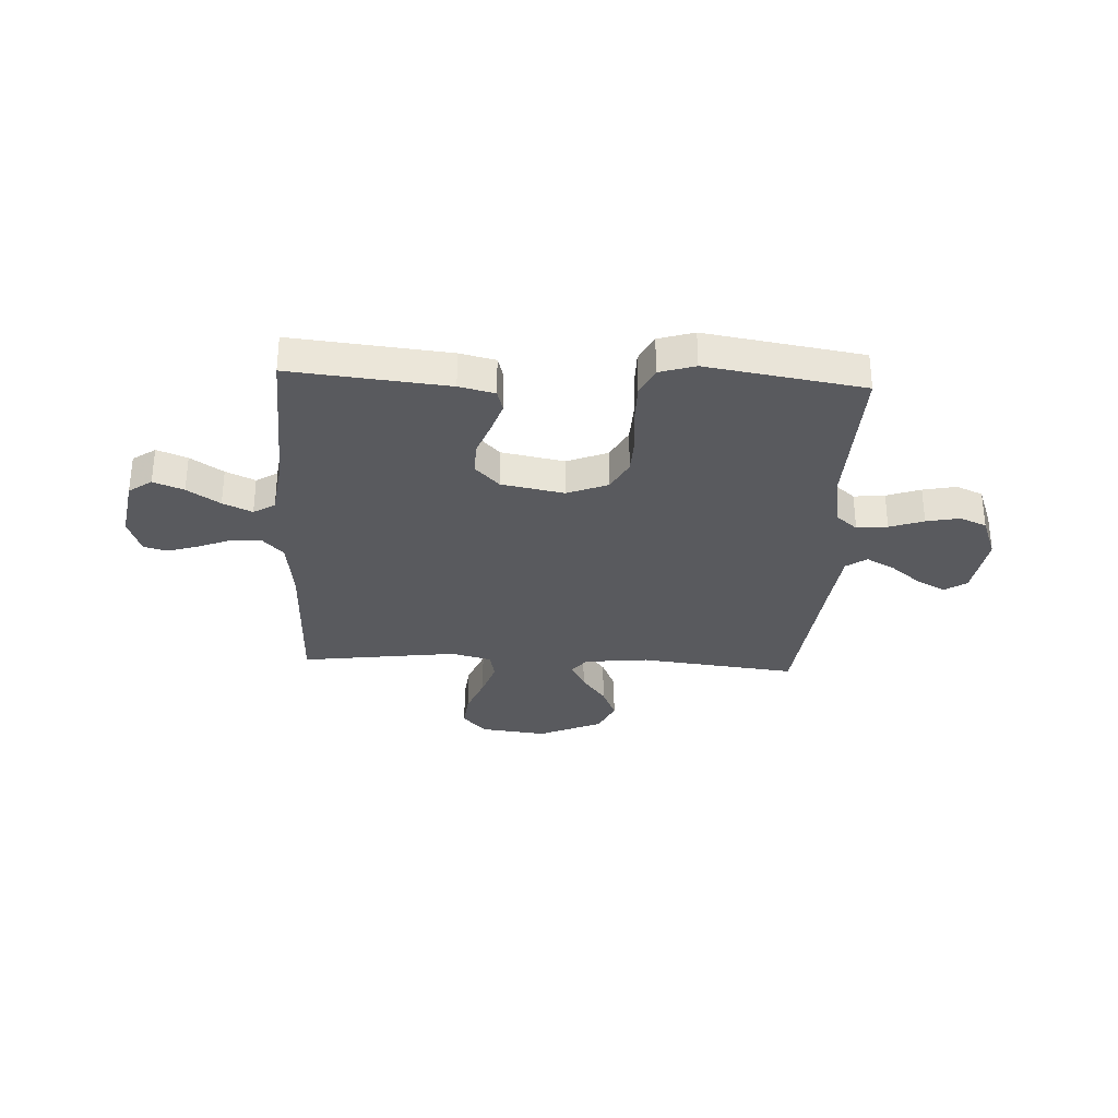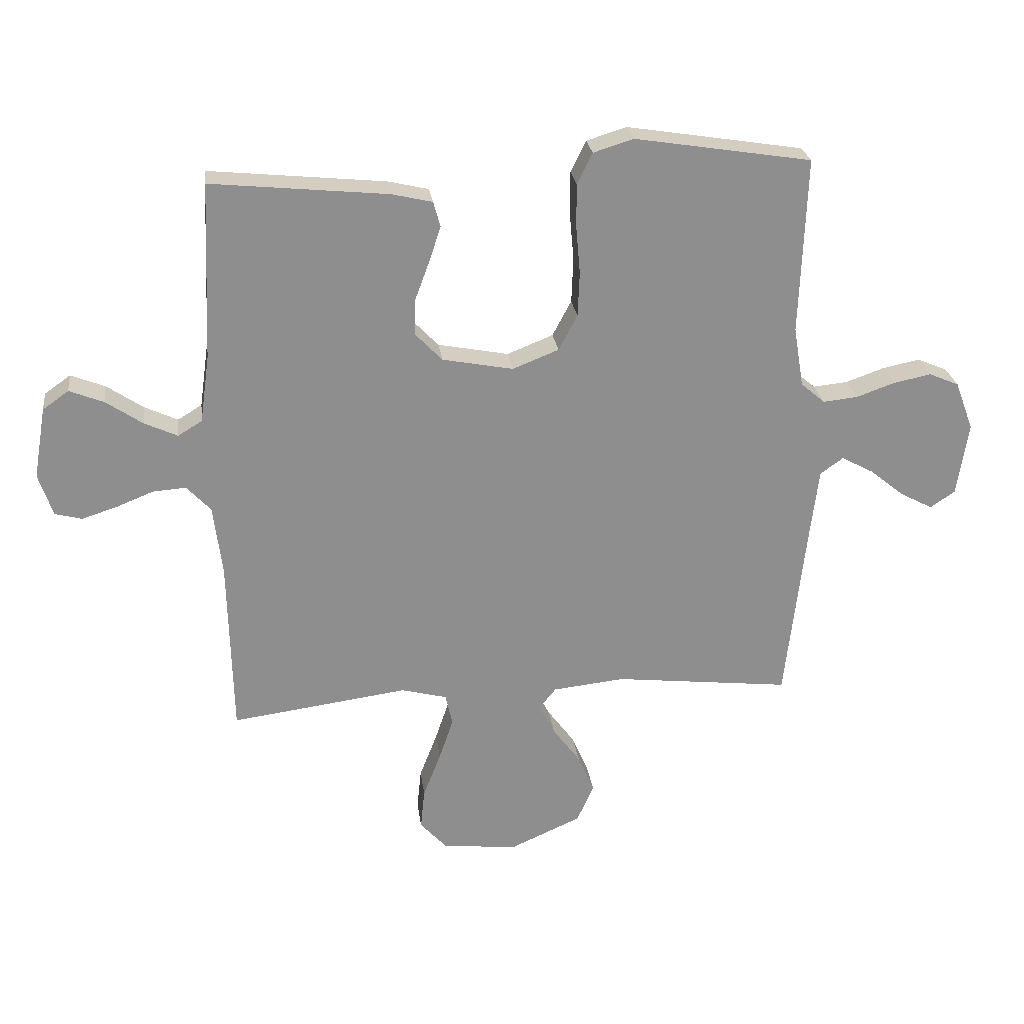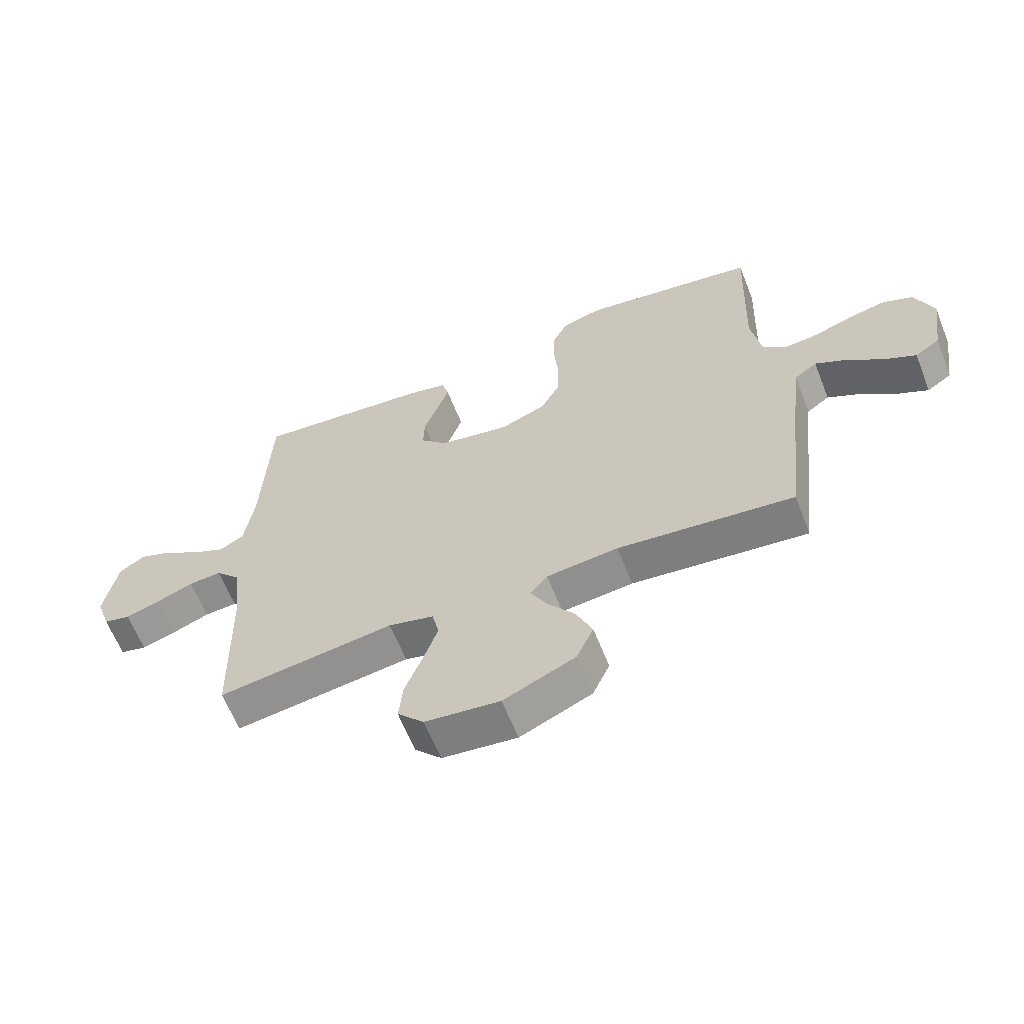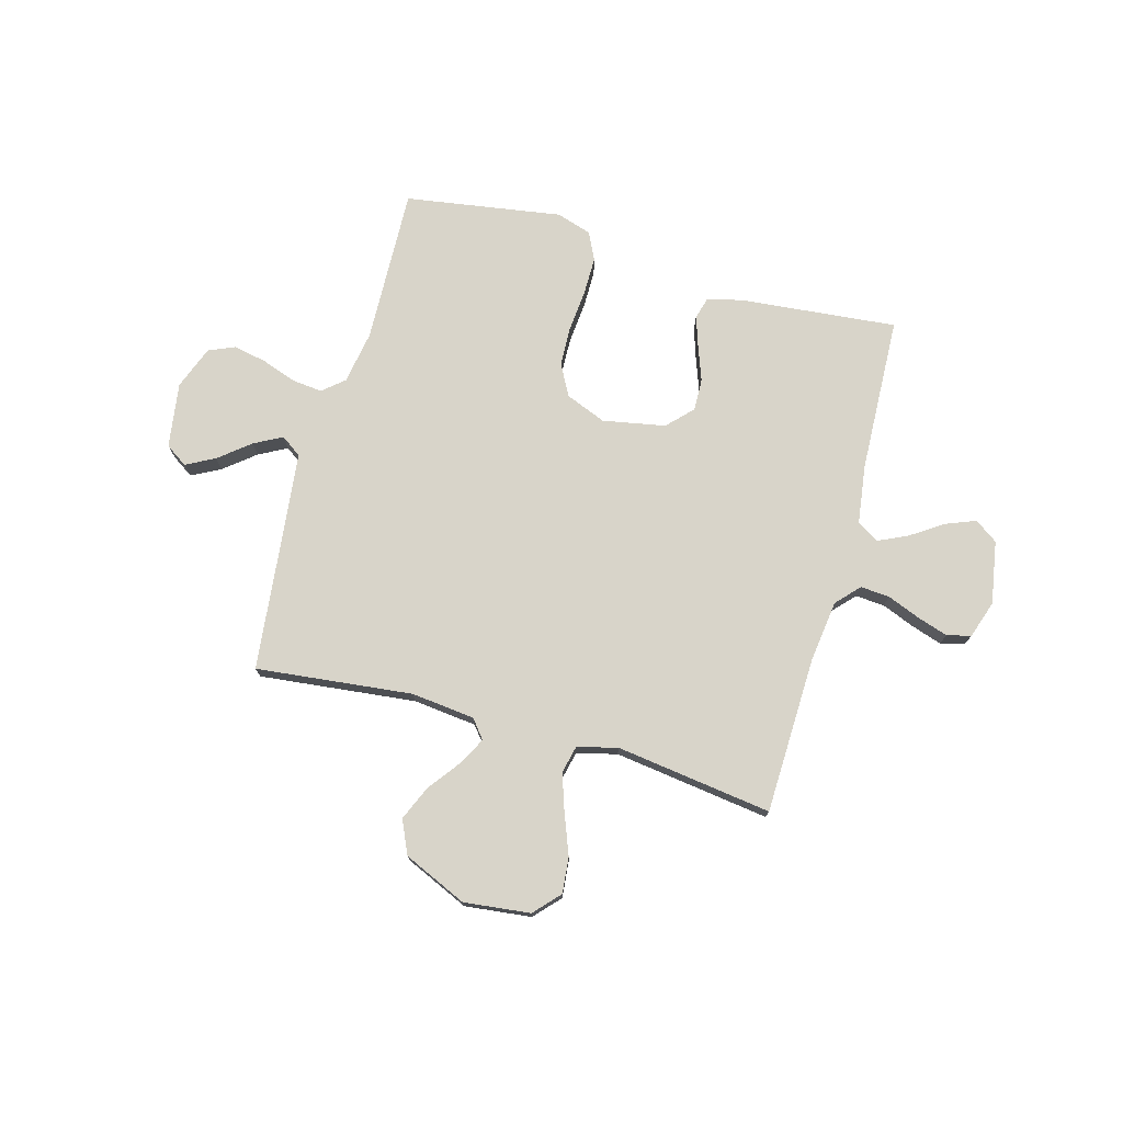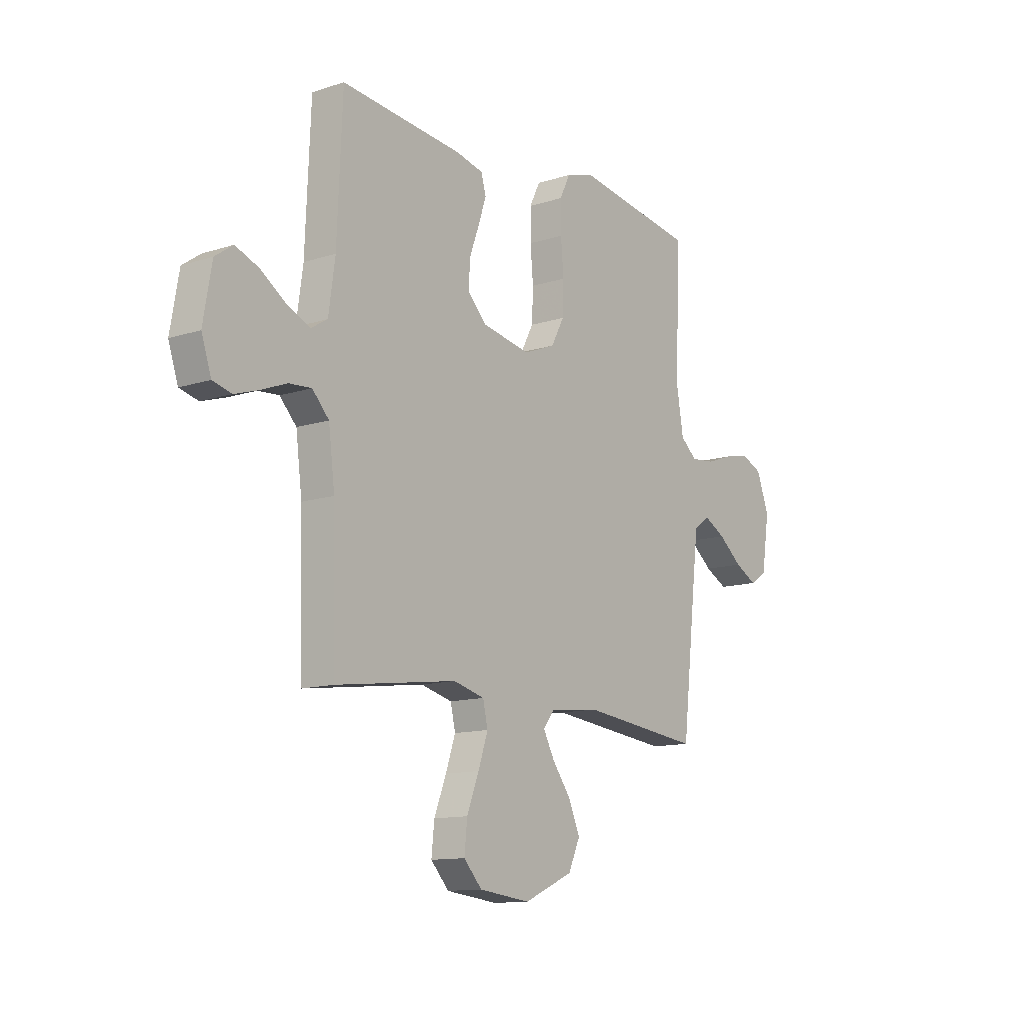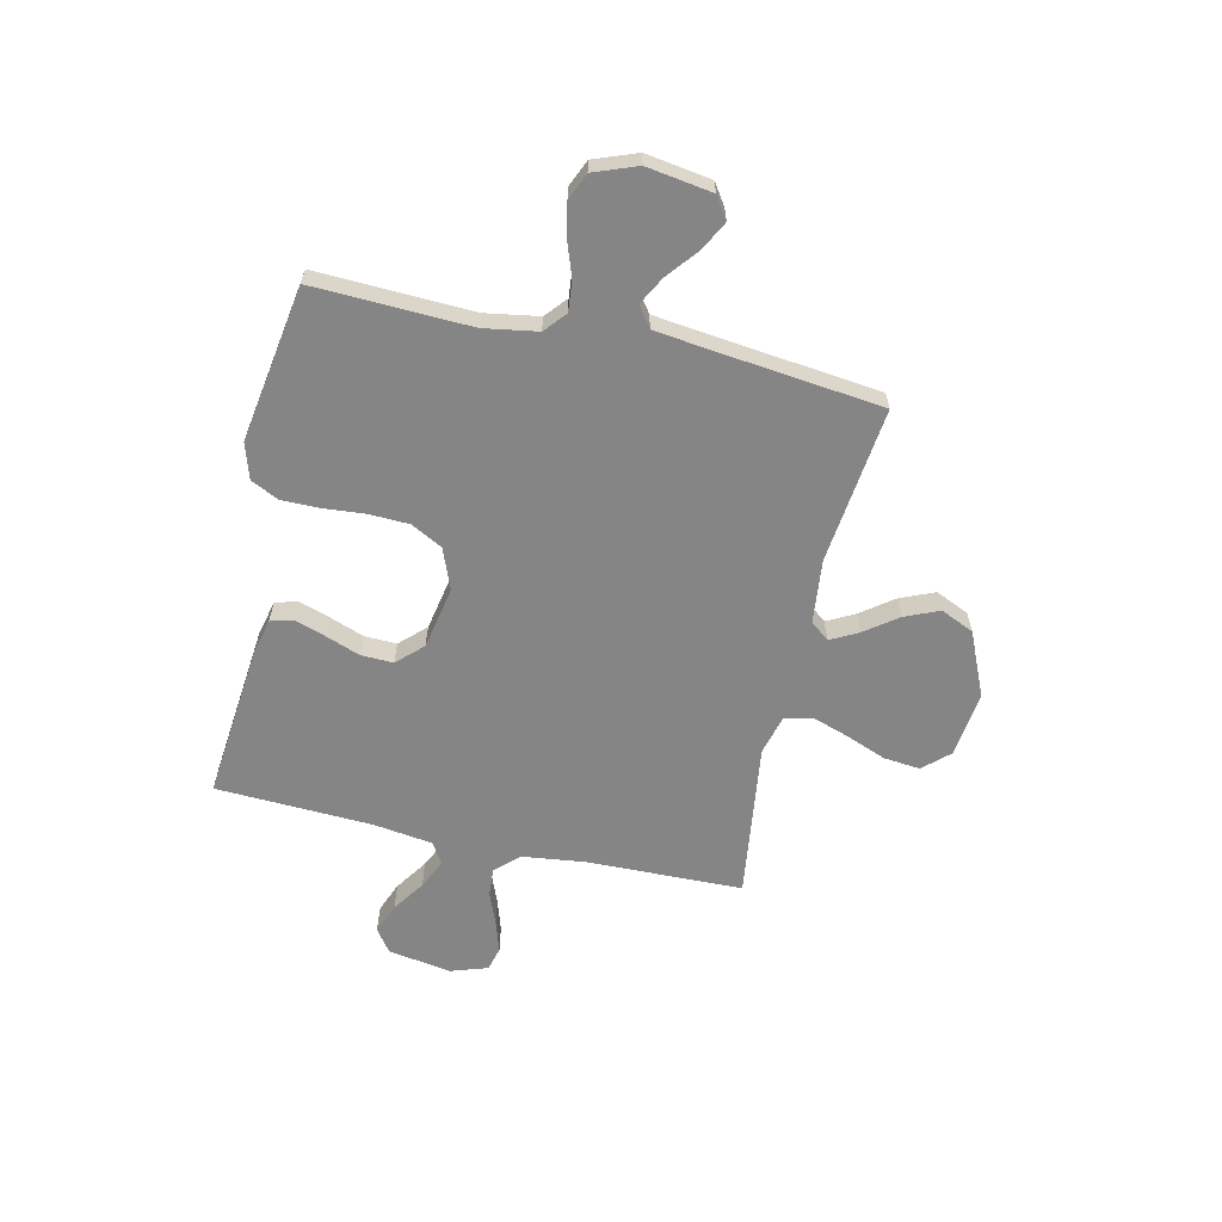
<metadata>
{"format":"obj","ext":"obj","renderer":"f3d","projection":"perspective","resolution":1024,"background":"white","views":[{"elev":-31.5,"azim":-2.9,"up":"+Y"},{"elev":25.4,"azim":-7.4,"up":"+Z"},{"elev":-62.8,"azim":21.6,"up":"+Z"},{"elev":75.0,"azim":-164.3,"up":"+Y"},{"elev":-12.3,"azim":-52.7,"up":"+Z"},{"elev":-61.8,"azim":77.2,"up":"+Y"}]}
</metadata>
<code>
v 0.5 0.07 -0.5
v 0.2 0.07 -0.466
v 0.078 0.07 -0.479
v 0.049 0.07 -0.515
v 0.077 0.07 -0.568
v 0.123 0.07 -0.63
v 0.151 0.07 -0.696
v 0.122 0.07 -0.76
v 0 0.07 -0.814
v -0.127 0.07 -0.799
v -0.172 0.07 -0.75
v -0.165 0.07 -0.681
v -0.135 0.07 -0.604
v -0.111 0.07 -0.533
v -0.123 0.07 -0.48
v -0.2 0.07 -0.46
v -0.5 0.07 -0.5
v -0.507 0.07 -0.2
v -0.522 0.07 -0.08
v -0.563 0.07 -0.036
v -0.619 0.07 -0.04
v -0.682 0.07 -0.065
v -0.741 0.07 -0.084
v -0.787 0.07 -0.072
v -0.811 0.07 0
v -0.79 0.07 0.121
v -0.746 0.07 0.152
v -0.688 0.07 0.129
v -0.626 0.07 0.087
v -0.57 0.07 0.061
v -0.529 0.07 0.086
v -0.513 0.07 0.2
v -0.5 0.07 0.5
v -0.2 0.07 0.47
v -0.132 0.07 0.454
v -0.12 0.07 0.411
v -0.14 0.07 0.351
v -0.164 0.07 0.286
v -0.166 0.07 0.224
v -0.12 0.07 0.176
v 0 0.07 0.153
v 0.078 0.07 0.184
v 0.11 0.07 0.244
v 0.113 0.07 0.32
v 0.106 0.07 0.401
v 0.106 0.07 0.474
v 0.132 0.07 0.527
v 0.2 0.07 0.548
v 0.5 0.07 0.5
v 0.489 0.07 0.2
v 0.506 0.07 0.098
v 0.547 0.07 0.063
v 0.606 0.07 0.069
v 0.671 0.07 0.092
v 0.735 0.07 0.105
v 0.786 0.07 0.083
v 0.817 0.07 0
v 0.798 0.07 -0.125
v 0.756 0.07 -0.153
v 0.701 0.07 -0.124
v 0.642 0.07 -0.076
v 0.588 0.07 -0.047
v 0.549 0.07 -0.075
v 0.534 0.07 -0.2
v 0.5 0 -0.5
v 0.2 0 -0.466
v 0.078 0 -0.479
v 0.049 0 -0.515
v 0.077 0 -0.568
v 0.123 0 -0.63
v 0.151 0 -0.696
v 0.122 0 -0.76
v 0 0 -0.814
v -0.127 0 -0.799
v -0.172 0 -0.75
v -0.165 0 -0.681
v -0.135 0 -0.604
v -0.111 0 -0.533
v -0.123 0 -0.48
v -0.2 0 -0.46
v -0.5 0 -0.5
v -0.507 0 -0.2
v -0.522 0 -0.08
v -0.563 0 -0.036
v -0.619 0 -0.04
v -0.682 0 -0.065
v -0.741 0 -0.084
v -0.787 0 -0.072
v -0.811 0 0
v -0.79 0 0.121
v -0.746 0 0.152
v -0.688 0 0.129
v -0.626 0 0.087
v -0.57 0 0.061
v -0.529 0 0.086
v -0.513 0 0.2
v -0.5 0 0.5
v -0.2 0 0.47
v -0.132 0 0.454
v -0.12 0 0.411
v -0.14 0 0.351
v -0.164 0 0.286
v -0.166 0 0.224
v -0.12 0 0.176
v 0 0 0.153
v 0.078 0 0.184
v 0.11 0 0.244
v 0.113 0 0.32
v 0.106 0 0.401
v 0.106 0 0.474
v 0.132 0 0.527
v 0.2 0 0.548
v 0.5 0 0.5
v 0.489 0 0.2
v 0.506 0 0.098
v 0.547 0 0.063
v 0.606 0 0.069
v 0.671 0 0.092
v 0.735 0 0.105
v 0.786 0 0.083
v 0.817 0 0
v 0.798 0 -0.125
v 0.756 0 -0.153
v 0.701 0 -0.124
v 0.642 0 -0.076
v 0.588 0 -0.047
v 0.549 0 -0.075
v 0.534 0 -0.2
f 58 59 60 61
f 58 61 62
f 57 58 62
f 56 57 62
f 53 54 55 56
f 52 53 56 62
f 51 52 62 63
f 47 48 49 50
f 47 50 51
f 44 45 46 47
f 43 44 47 51
f 42 43 51 63
f 35 36 37 38
f 33 34 35 38
f 32 33 38 39
f 31 32 39 40
f 26 27 28 29
f 26 29 30
f 25 26 30
f 24 25 30
f 21 22 23 24
f 21 24 30 31
f 16 17 18
f 15 16 18 19
f 10 11 12 13
f 10 13 14
f 9 10 14
f 8 9 14 15
f 5 6 7 8
f 4 5 8 15
f 64 1 2
f 64 2 3
f 41 42 63 64
f 41 64 3
f 20 21 31 40
f 19 20 40 41
f 15 19 41
f 3 4 15 41
f 125 124 123 122
f 126 125 122
f 126 122 121
f 126 121 120
f 120 119 118 117
f 126 120 117 116
f 127 126 116 115
f 114 113 112 111
f 115 114 111
f 111 110 109 108
f 115 111 108 107
f 127 115 107 106
f 102 101 100 99
f 102 99 98 97
f 103 102 97 96
f 104 103 96 95
f 93 92 91 90
f 94 93 90
f 94 90 89
f 94 89 88
f 88 87 86 85
f 95 94 88 85
f 82 81 80
f 83 82 80 79
f 77 76 75 74
f 78 77 74
f 78 74 73
f 79 78 73 72
f 72 71 70 69
f 79 72 69 68
f 66 65 128
f 67 66 128
f 128 127 106 105
f 67 128 105
f 104 95 85 84
f 105 104 84 83
f 105 83 79
f 105 79 68 67
f 1 65 66 2
f 2 66 67 3
f 3 67 68 4
f 4 68 69 5
f 5 69 70 6
f 6 70 71 7
f 7 71 72 8
f 8 72 73 9
f 9 73 74 10
f 10 74 75 11
f 11 75 76 12
f 12 76 77 13
f 13 77 78 14
f 14 78 79 15
f 15 79 80 16
f 16 80 81 17
f 17 81 82 18
f 18 82 83 19
f 19 83 84 20
f 20 84 85 21
f 21 85 86 22
f 22 86 87 23
f 23 87 88 24
f 24 88 89 25
f 25 89 90 26
f 26 90 91 27
f 27 91 92 28
f 28 92 93 29
f 29 93 94 30
f 30 94 95 31
f 31 95 96 32
f 32 96 97 33
f 33 97 98 34
f 34 98 99 35
f 35 99 100 36
f 36 100 101 37
f 37 101 102 38
f 38 102 103 39
f 39 103 104 40
f 40 104 105 41
f 41 105 106 42
f 42 106 107 43
f 43 107 108 44
f 44 108 109 45
f 45 109 110 46
f 46 110 111 47
f 47 111 112 48
f 48 112 113 49
f 49 113 114 50
f 50 114 115 51
f 51 115 116 52
f 52 116 117 53
f 53 117 118 54
f 54 118 119 55
f 55 119 120 56
f 56 120 121 57
f 57 121 122 58
f 58 122 123 59
f 59 123 124 60
f 60 124 125 61
f 61 125 126 62
f 62 126 127 63
f 63 127 128 64
f 64 128 65 1

</code>
